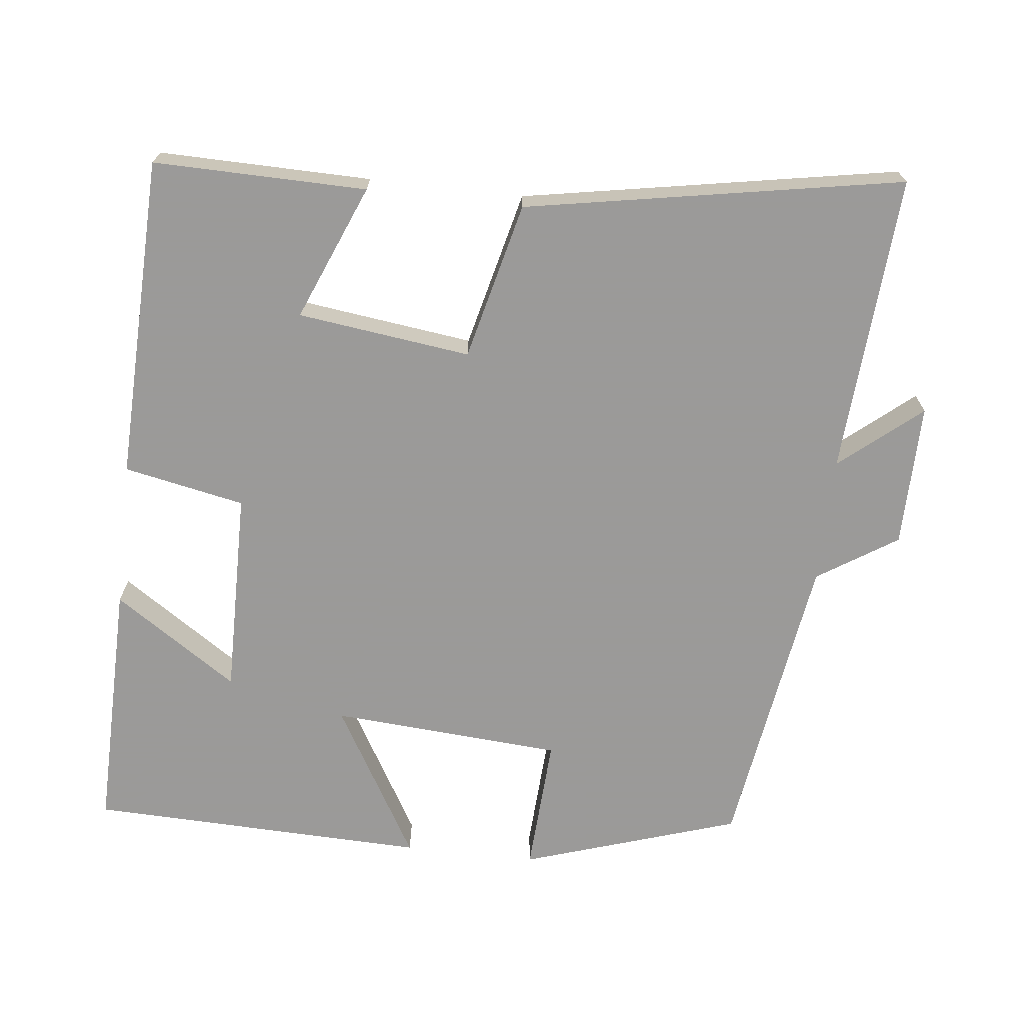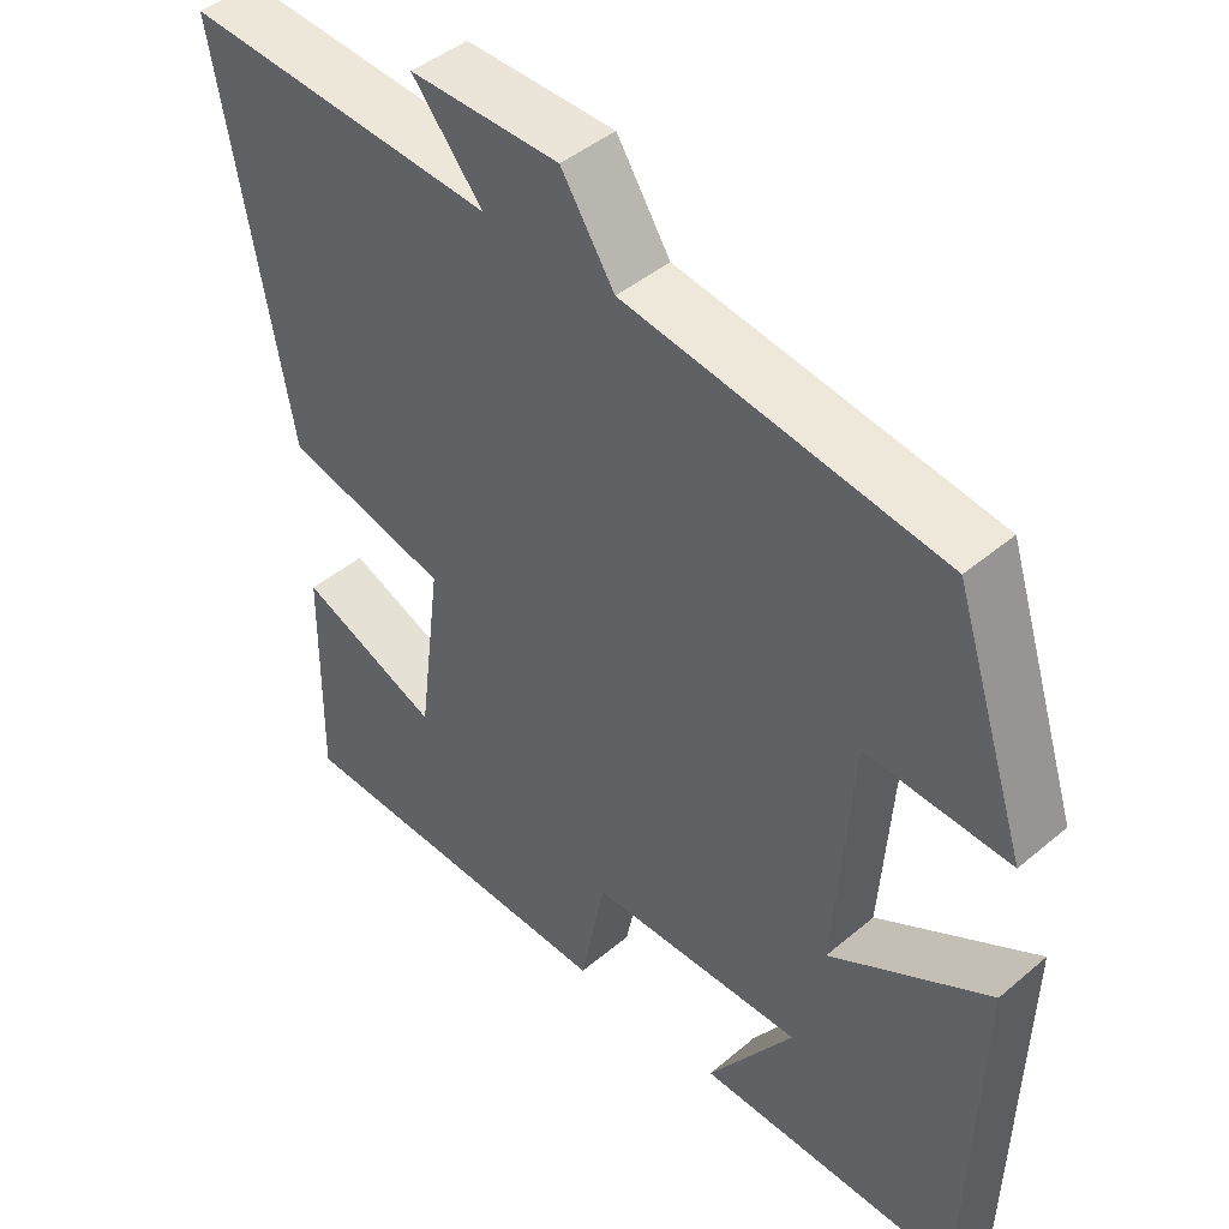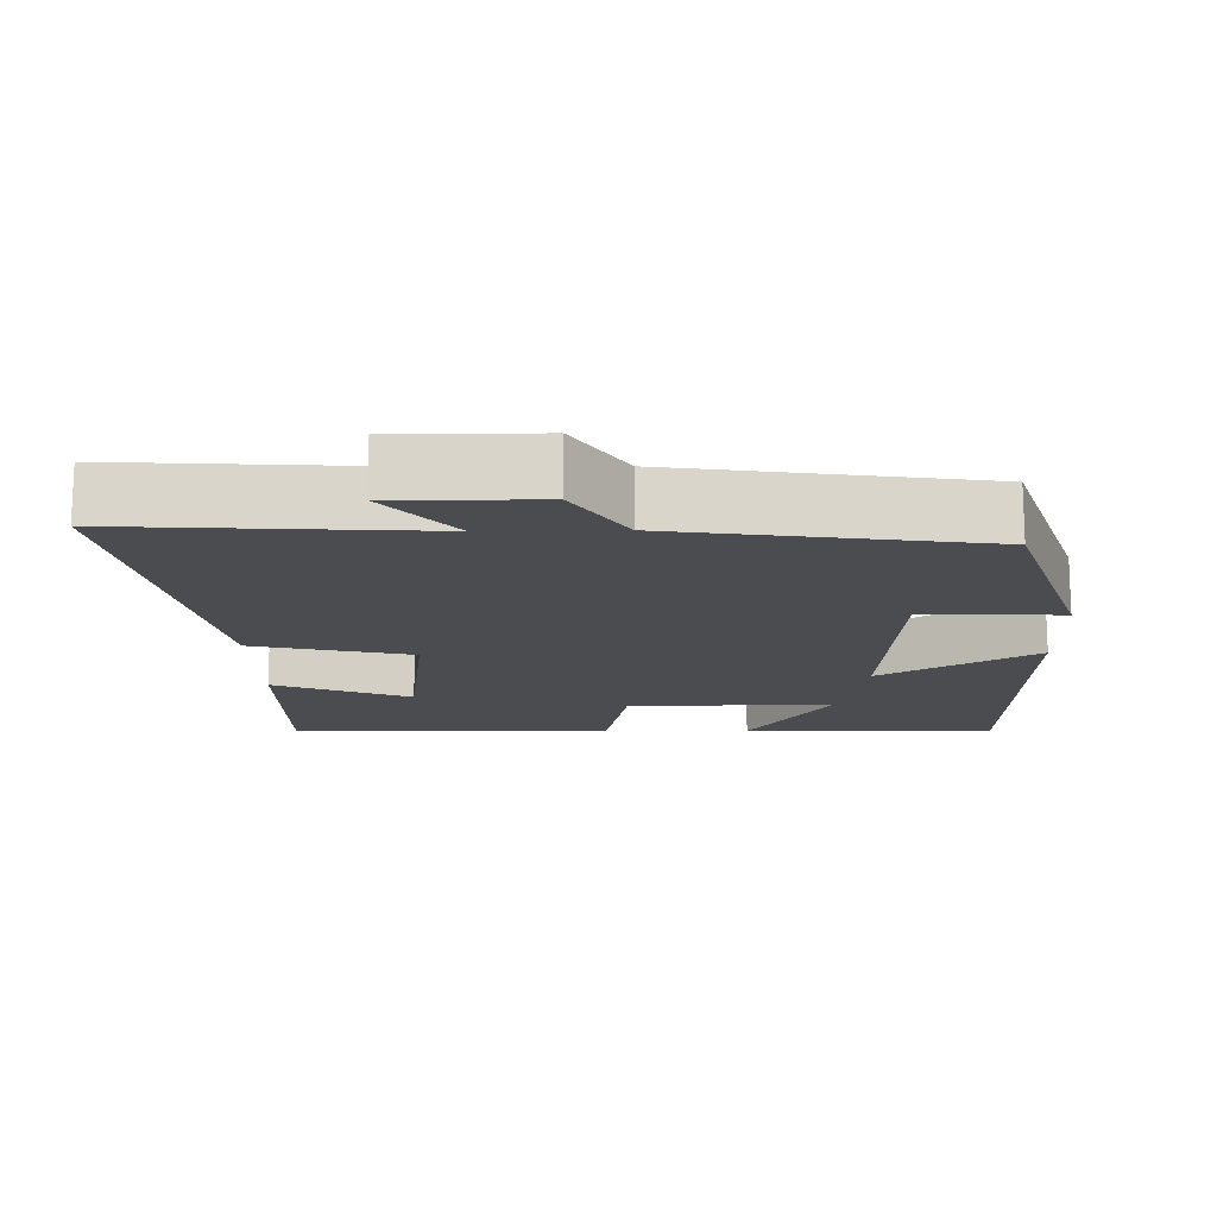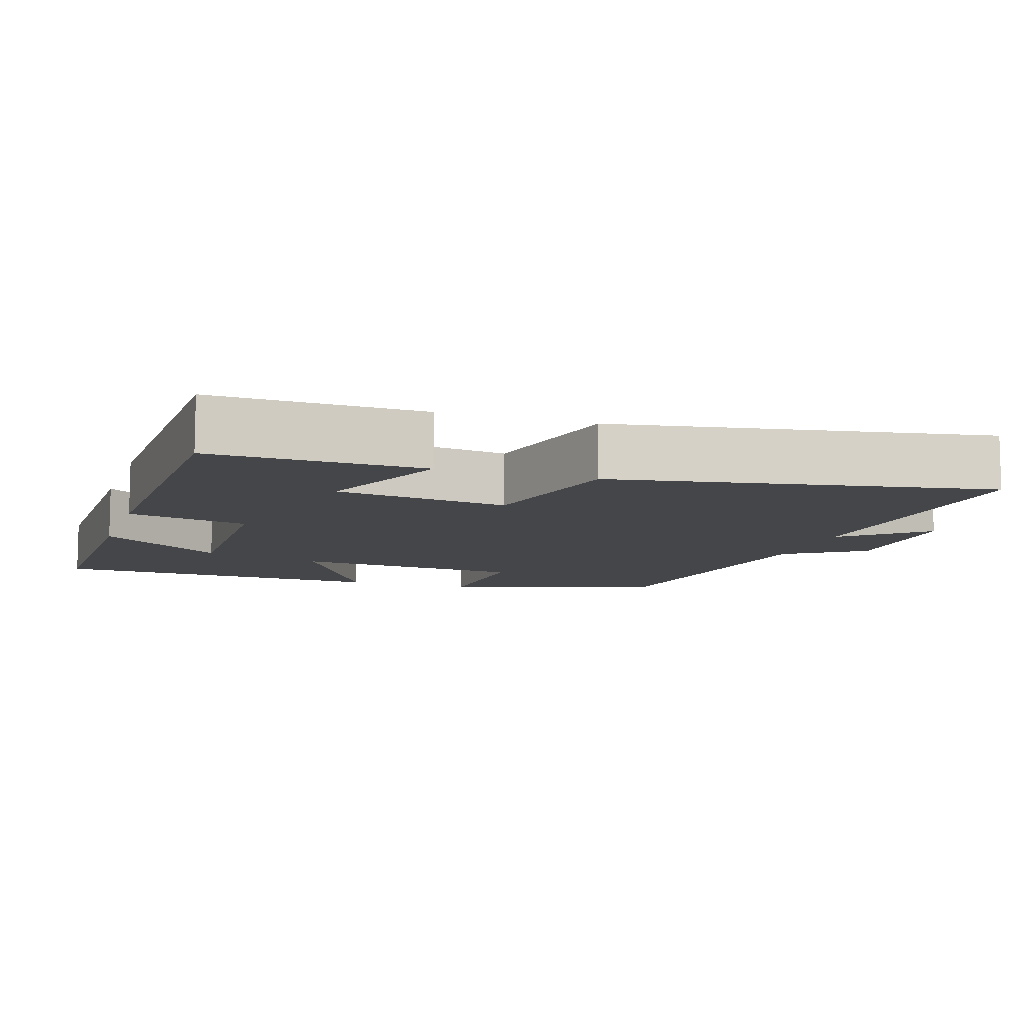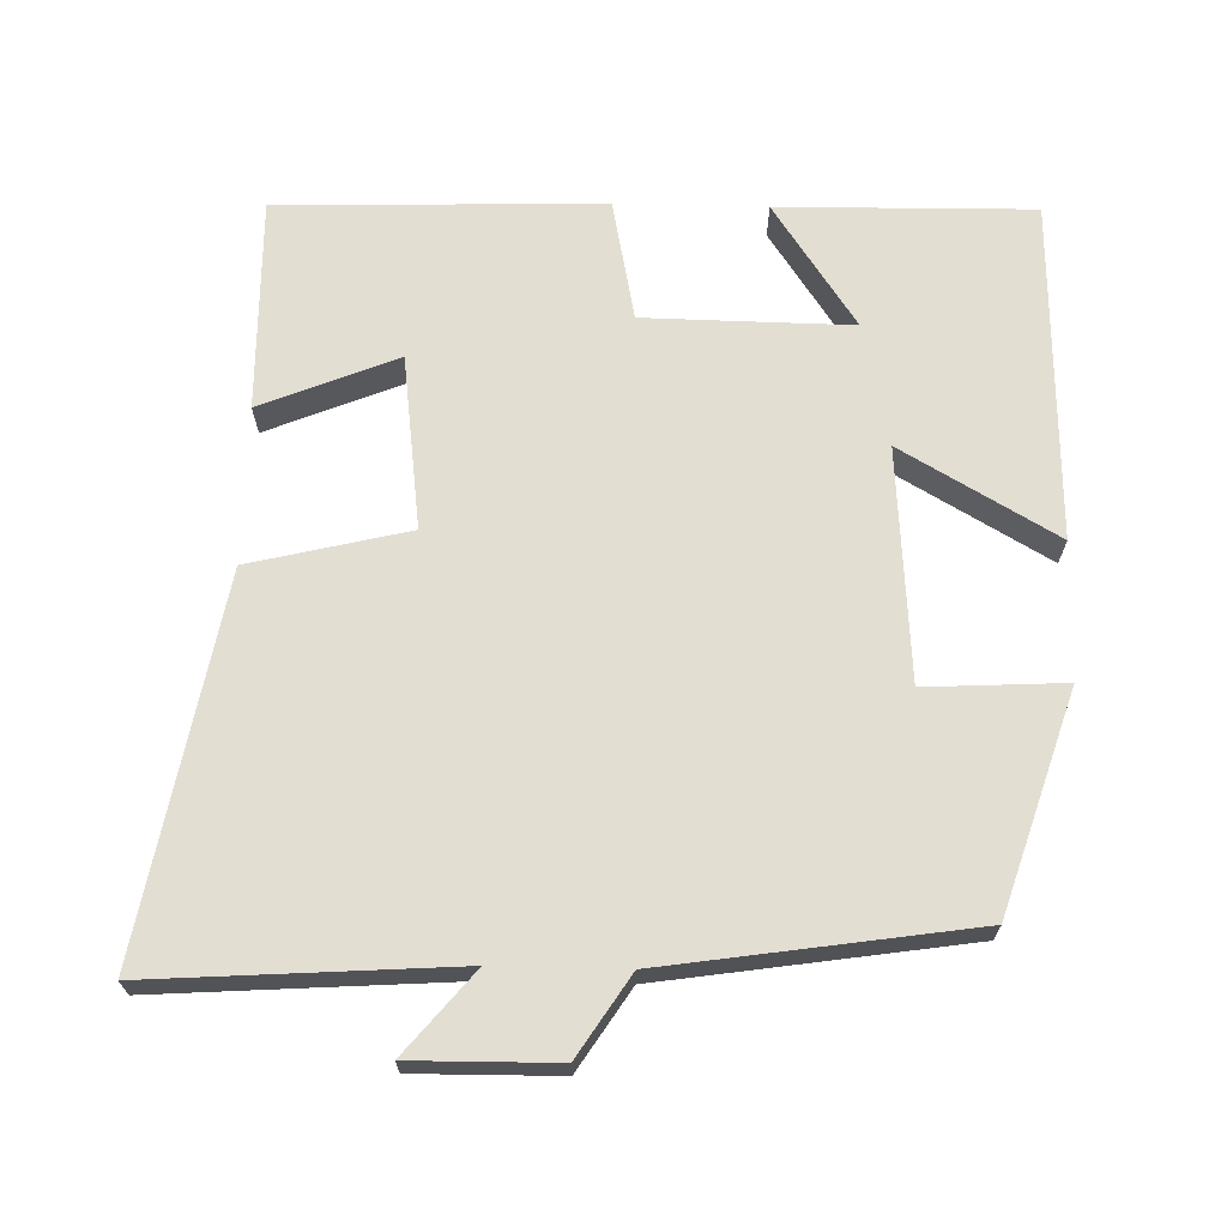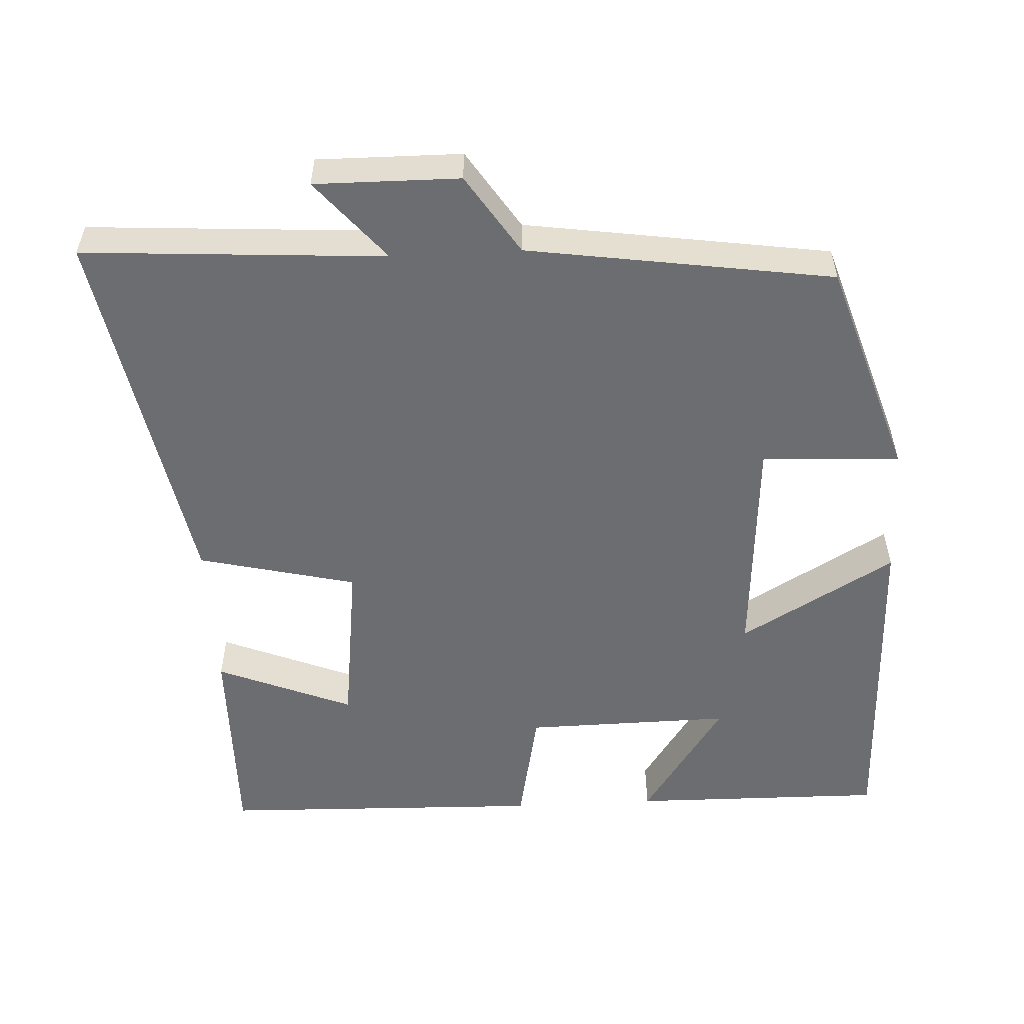
<metadata>
{"format":"obj","ext":"obj","renderer":"f3d","projection":"perspective","resolution":1024,"background":"white","views":[{"elev":-69.5,"azim":-96.5,"up":"+Y"},{"elev":44.4,"azim":45.5,"up":"+Z"},{"elev":-14.9,"azim":1.2,"up":"+Y"},{"elev":-9.8,"azim":-108.3,"up":"+Y"},{"elev":67.7,"azim":1.4,"up":"+Y"},{"elev":-54.0,"azim":3.0,"up":"+Y"}]}
</metadata>
<code>
v 0.487 0.07 -0.505
v 0.14 0.07 -0.5
v 0.253 0.07 -0.331
v -0.029 0.07 -0.335
v -0.062 0.07 -0.5
v -0.504 0.07 -0.487
v -0.5 0.07 -0.197
v -0.315 0.07 -0.273
v -0.285 0.07 -0.037
v -0.5 0.07 0.015
v -0.593 0.07 0.527
v -0.184 0.07 0.5
v -0.276 0.07 0.61
v -0.08 0.07 0.608
v -0.01 0.07 0.5
v 0.404 0.07 0.438
v 0.5 0.07 0.142
v 0.312 0.07 0.152
v 0.29 0.07 -0.164
v 0.5 0.07 -0.042
v 0.487 0 -0.505
v 0.14 0 -0.5
v 0.253 0 -0.331
v -0.029 0 -0.335
v -0.062 0 -0.5
v -0.504 0 -0.487
v -0.5 0 -0.197
v -0.315 0 -0.273
v -0.285 0 -0.037
v -0.5 0 0.015
v -0.593 0 0.527
v -0.184 0 0.5
v -0.276 0 0.61
v -0.08 0 0.608
v -0.01 0 0.5
v 0.404 0 0.438
v 0.5 0 0.142
v 0.312 0 0.152
v 0.29 0 -0.164
v 0.5 0 -0.042
f 19 20 1
f 15 16 17 18
f 15 18 19
f 12 13 14 15
f 12 15 19
f 9 10 11 12
f 8 9 12 19
f 5 6 7 8
f 4 5 8
f 3 4 8 19
f 1 2 3
f 1 3 19
f 21 40 39
f 38 37 36 35
f 39 38 35
f 35 34 33 32
f 39 35 32
f 32 31 30 29
f 39 32 29 28
f 28 27 26 25
f 28 25 24
f 39 28 24 23
f 23 22 21
f 39 23 21
f 1 21 22 2
f 2 22 23 3
f 3 23 24 4
f 4 24 25 5
f 5 25 26 6
f 6 26 27 7
f 7 27 28 8
f 8 28 29 9
f 9 29 30 10
f 10 30 31 11
f 11 31 32 12
f 12 32 33 13
f 13 33 34 14
f 14 34 35 15
f 15 35 36 16
f 16 36 37 17
f 17 37 38 18
f 18 38 39 19
f 19 39 40 20
f 20 40 21 1

</code>
